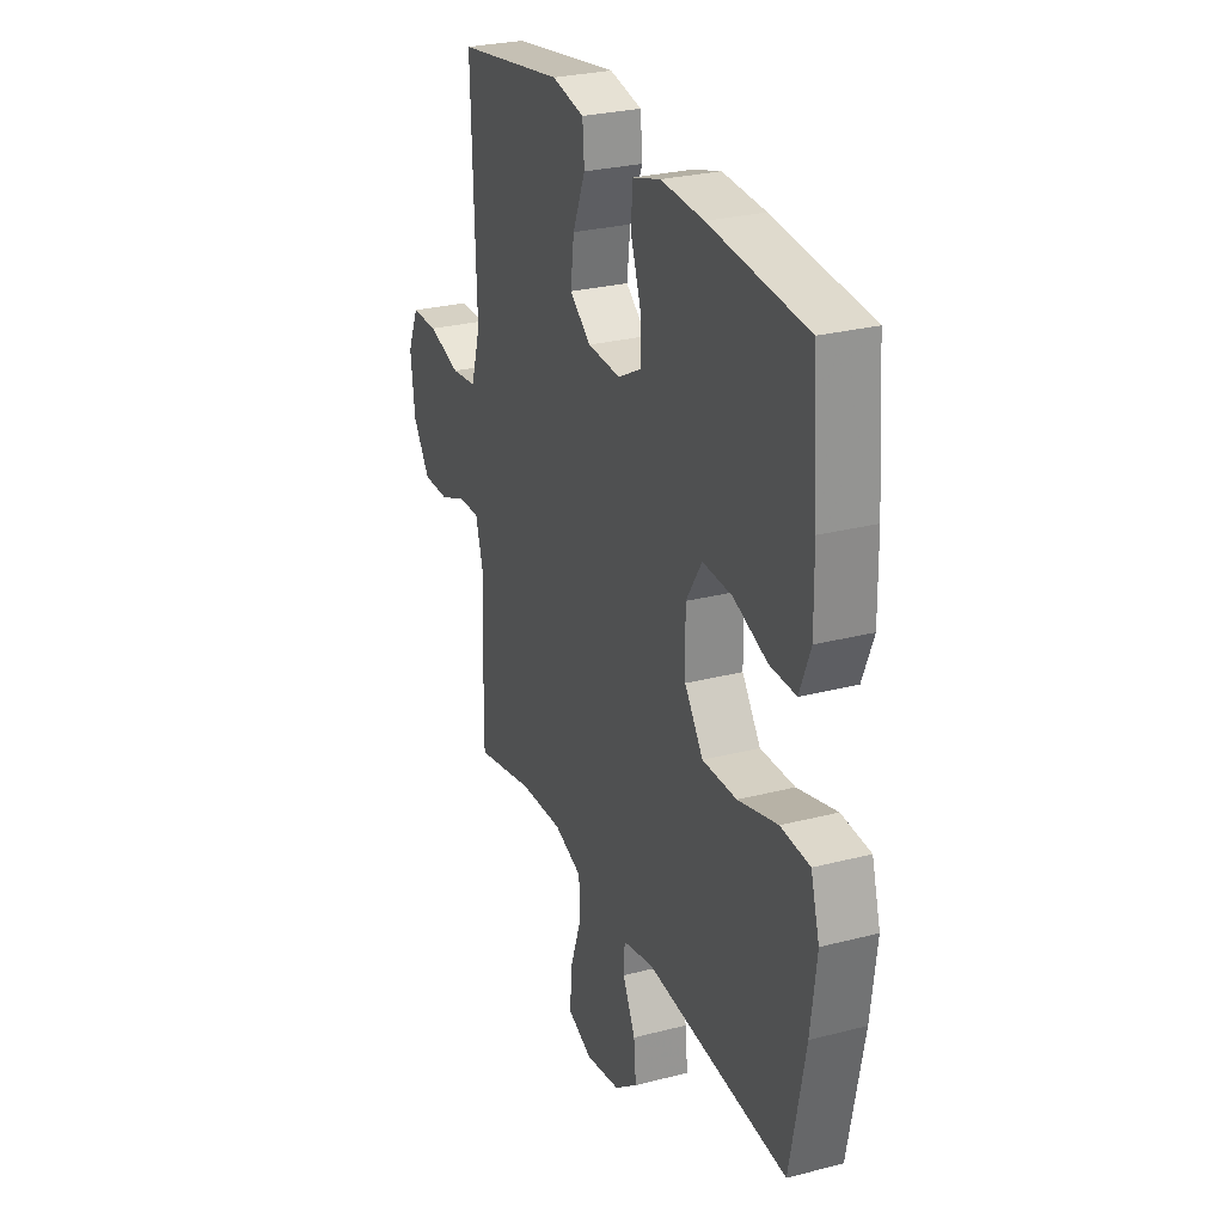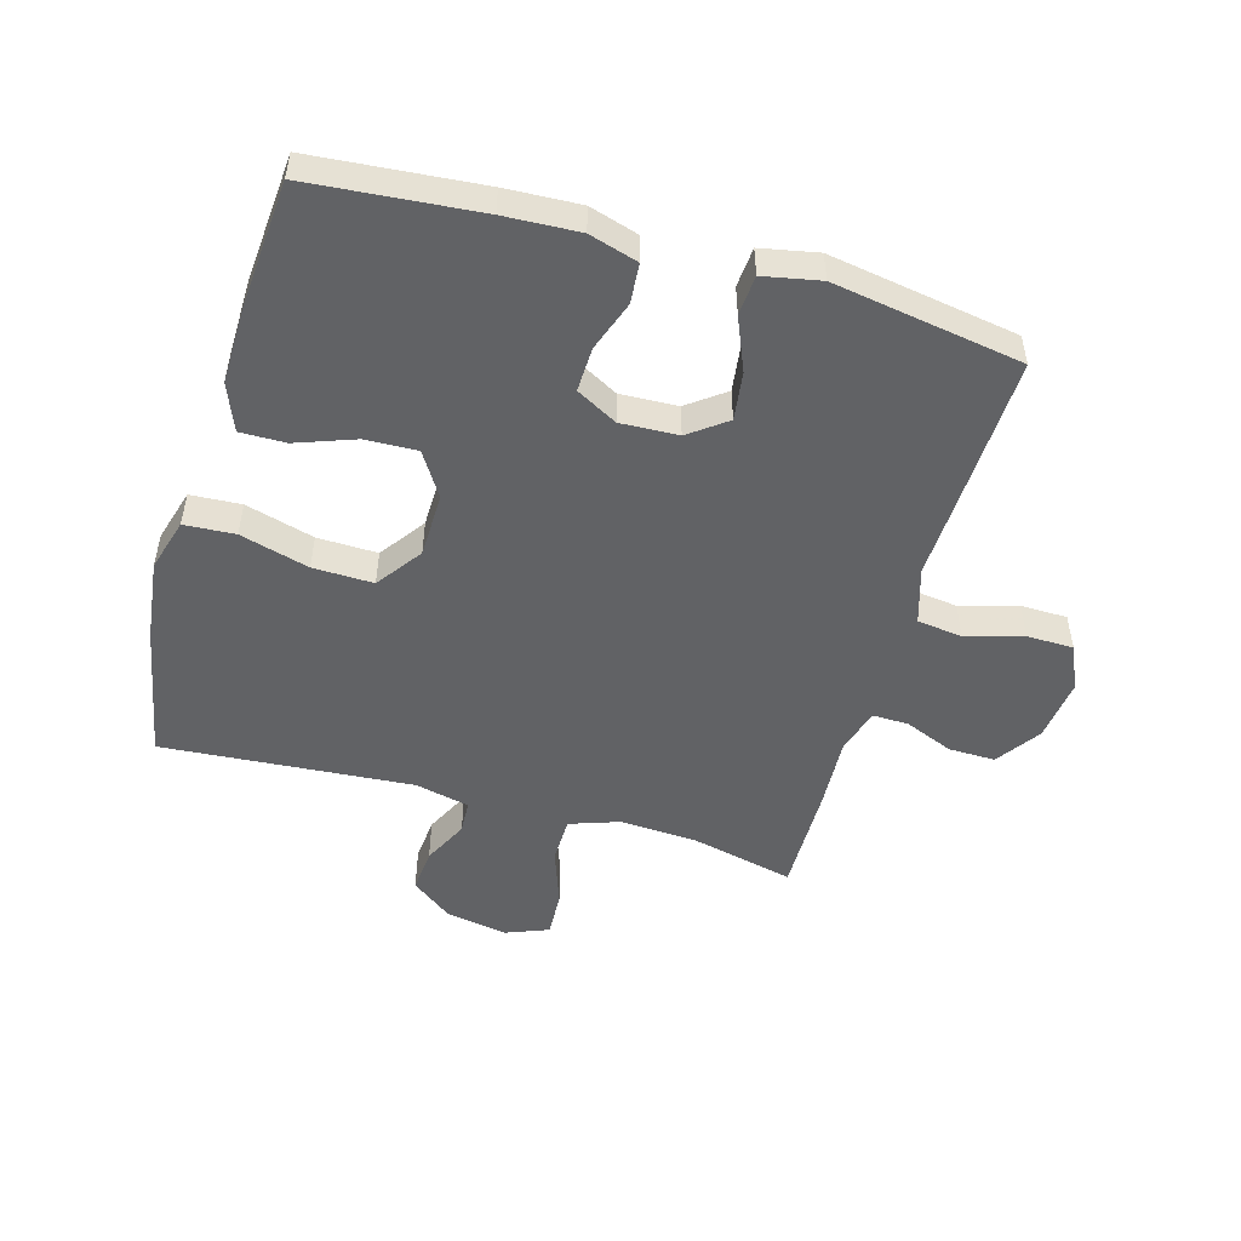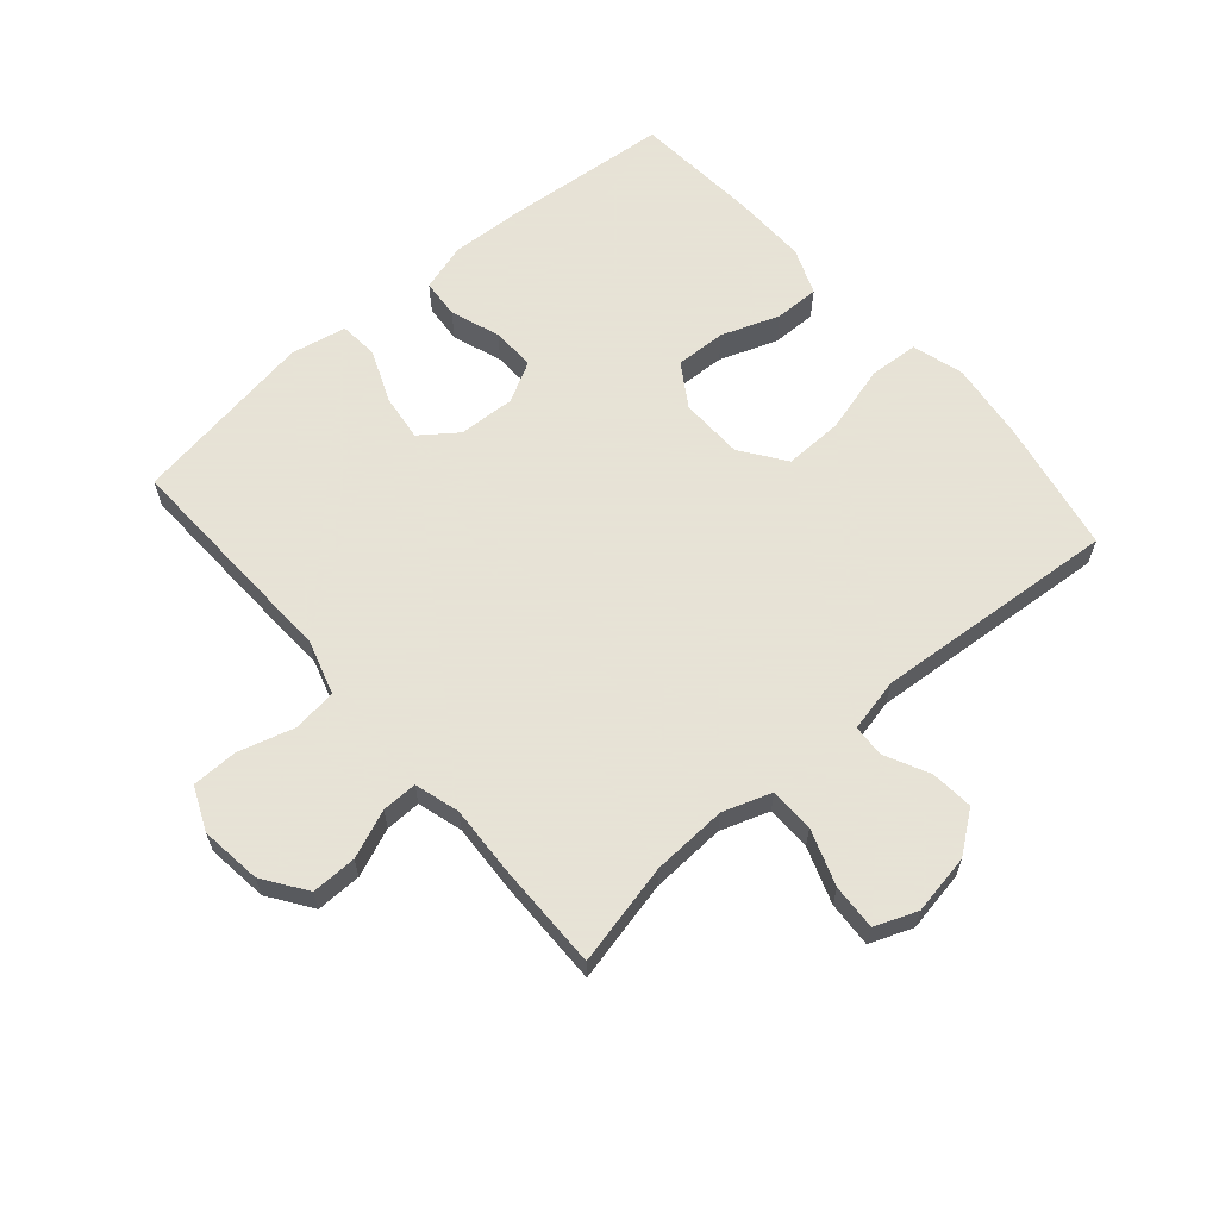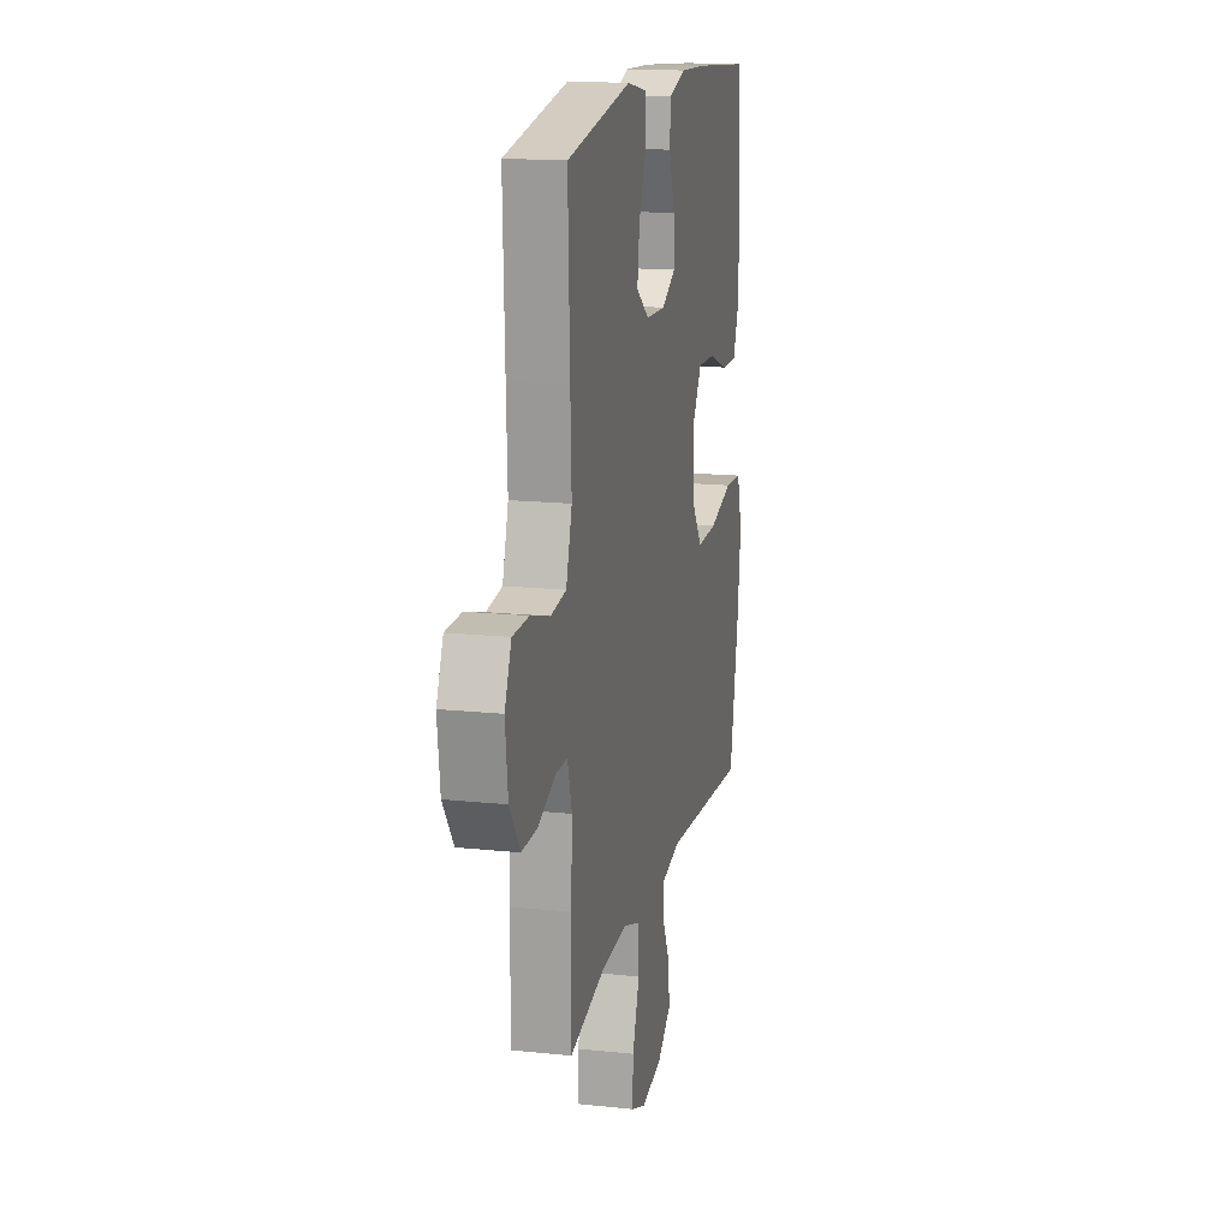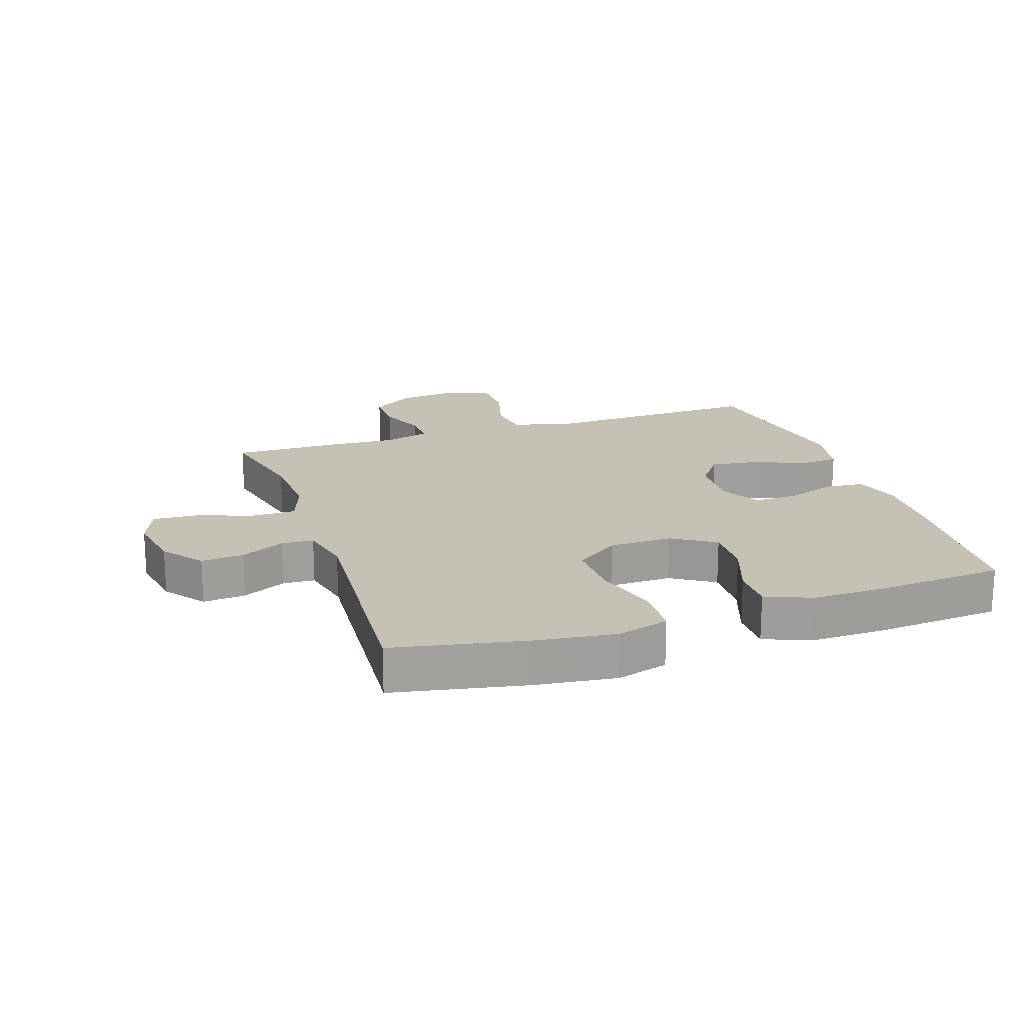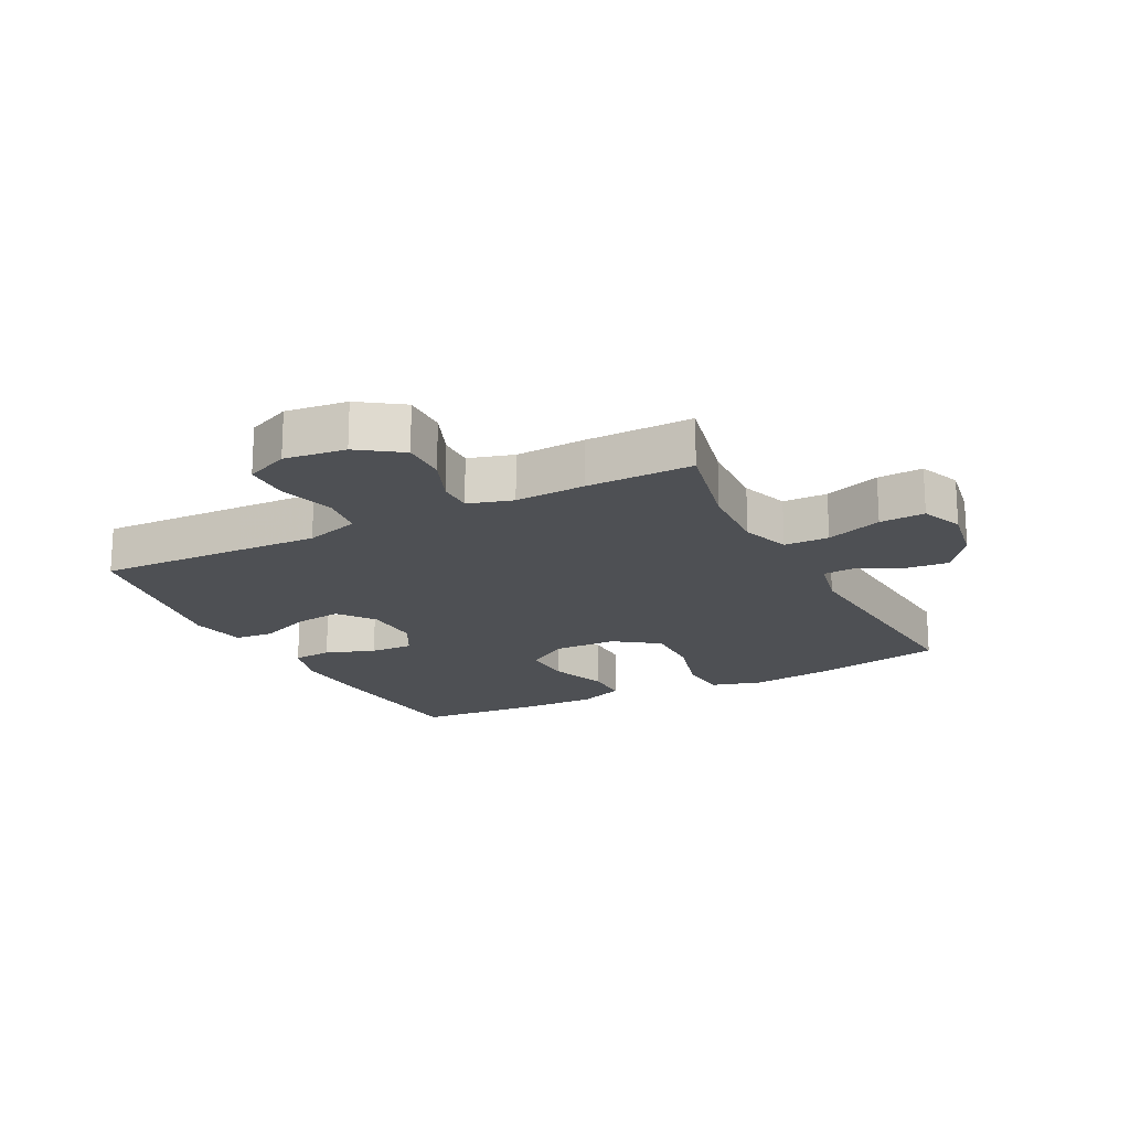
<metadata>
{"format":"obj","ext":"obj","renderer":"f3d","projection":"perspective","resolution":1024,"background":"white","views":[{"elev":27.6,"azim":-111.6,"up":"+Z"},{"elev":-50.6,"azim":-16.1,"up":"+Y"},{"elev":62.8,"azim":139.1,"up":"+Y"},{"elev":16.2,"azim":102.4,"up":"+Z"},{"elev":18.8,"azim":-108.6,"up":"+Y"},{"elev":-18.7,"azim":117.1,"up":"+Y"}]}
</metadata>
<code>
v -0.5 0.07 0.5
v -0.233 0.07 0.524
v -0.115 0.07 0.53
v -0.038 0.07 0.507
v -0.033 0.07 0.444
v -0.061 0.07 0.364
v -0.063 0.07 0.294
v 0.002 0.07 0.259
v 0.093 0.07 0.263
v 0.152 0.07 0.307
v 0.142 0.07 0.383
v 0.107 0.07 0.467
v 0.112 0.07 0.53
v 0.202 0.07 0.548
v 0.5 0.07 0.5
v 0.492 0.07 0.264
v 0.487 0.07 0.134
v 0.514 0.07 0.046
v 0.585 0.07 0.037
v 0.675 0.07 0.063
v 0.749 0.07 0.062
v 0.78 0.07 -0.008
v 0.768 0.07 -0.107
v 0.72 0.07 -0.176
v 0.647 0.07 -0.175
v 0.57 0.07 -0.144
v 0.513 0.07 -0.143
v 0.492 0.07 -0.215
v 0.498 0.07 -0.328
v 0.5 0.07 -0.5
v 0.336 0.07 -0.463
v 0.215 0.07 -0.457
v 0.137 0.07 -0.484
v 0.136 0.07 -0.556
v 0.168 0.07 -0.646
v 0.172 0.07 -0.719
v 0.104 0.07 -0.746
v 0.007 0.07 -0.729
v -0.058 0.07 -0.68
v -0.052 0.07 -0.611
v -0.017 0.07 -0.54
v -0.02 0.07 -0.488
v -0.106 0.07 -0.469
v -0.5 0.07 -0.5
v -0.542 0.07 -0.286
v -0.558 0.07 -0.158
v -0.534 0.07 -0.075
v -0.454 0.07 -0.07
v -0.345 0.07 -0.1
v -0.25 0.07 -0.102
v -0.199 0.07 -0.031
v -0.197 0.07 0.071
v -0.241 0.07 0.14
v -0.323 0.07 0.137
v -0.416 0.07 0.103
v -0.488 0.07 0.102
v -0.518 0.07 0.177
v -0.516 0.07 0.297
v -0.5 0 0.5
v -0.233 0 0.524
v -0.115 0 0.53
v -0.038 0 0.507
v -0.033 0 0.444
v -0.061 0 0.364
v -0.063 0 0.294
v 0.002 0 0.259
v 0.093 0 0.263
v 0.152 0 0.307
v 0.142 0 0.383
v 0.107 0 0.467
v 0.112 0 0.53
v 0.202 0 0.548
v 0.5 0 0.5
v 0.492 0 0.264
v 0.487 0 0.134
v 0.514 0 0.046
v 0.585 0 0.037
v 0.675 0 0.063
v 0.749 0 0.062
v 0.78 0 -0.008
v 0.768 0 -0.107
v 0.72 0 -0.176
v 0.647 0 -0.175
v 0.57 0 -0.144
v 0.513 0 -0.143
v 0.492 0 -0.215
v 0.498 0 -0.328
v 0.5 0 -0.5
v 0.336 0 -0.463
v 0.215 0 -0.457
v 0.137 0 -0.484
v 0.136 0 -0.556
v 0.168 0 -0.646
v 0.172 0 -0.719
v 0.104 0 -0.746
v 0.007 0 -0.729
v -0.058 0 -0.68
v -0.052 0 -0.611
v -0.017 0 -0.54
v -0.02 0 -0.488
v -0.106 0 -0.469
v -0.5 0 -0.5
v -0.542 0 -0.286
v -0.558 0 -0.158
v -0.534 0 -0.075
v -0.454 0 -0.07
v -0.345 0 -0.1
v -0.25 0 -0.102
v -0.199 0 -0.031
v -0.197 0 0.071
v -0.241 0 0.14
v -0.323 0 0.137
v -0.416 0 0.103
v -0.488 0 0.102
v -0.518 0 0.177
v -0.516 0 0.297
f 4 5 6
f 3 4 6
f 2 3 6
f 1 2 6
f 58 1 6
f 57 58 6
f 56 57 6
f 55 56 6
f 54 55 6
f 53 54 6 7
f 52 53 7 8
f 51 52 8 9
f 50 51 9 10
f 47 48 49
f 46 47 49
f 45 46 49
f 44 45 49
f 43 44 49
f 42 43 49 50
f 39 40 41
f 38 39 41
f 37 38 41
f 36 37 41
f 35 36 41
f 34 35 41
f 33 34 41 42
f 42 50 10
f 33 42 10
f 32 33 10
f 28 29 30 31
f 31 32 10
f 28 31 10
f 27 28 10
f 24 25 26
f 23 24 26
f 22 23 26
f 21 22 26
f 20 21 26
f 19 20 26
f 18 19 26 27
f 15 16 17
f 14 15 17
f 13 14 17
f 12 13 17
f 11 12 17
f 17 18 27
f 11 17 27
f 10 11 27
f 64 63 62
f 64 62 61
f 64 61 60
f 64 60 59
f 64 59 116
f 64 116 115
f 64 115 114
f 64 114 113
f 64 113 112
f 65 64 112 111
f 66 65 111 110
f 67 66 110 109
f 68 67 109 108
f 107 106 105
f 107 105 104
f 107 104 103
f 107 103 102
f 107 102 101
f 108 107 101 100
f 99 98 97
f 99 97 96
f 99 96 95
f 99 95 94
f 99 94 93
f 99 93 92
f 100 99 92 91
f 68 108 100
f 68 100 91
f 68 91 90
f 89 88 87 86
f 68 90 89
f 68 89 86
f 68 86 85
f 84 83 82
f 84 82 81
f 84 81 80
f 84 80 79
f 84 79 78
f 84 78 77
f 85 84 77 76
f 75 74 73
f 75 73 72
f 75 72 71
f 75 71 70
f 75 70 69
f 85 76 75
f 85 75 69
f 85 69 68
f 1 59 60 2
f 2 60 61 3
f 3 61 62 4
f 4 62 63 5
f 5 63 64 6
f 6 64 65 7
f 7 65 66 8
f 8 66 67 9
f 9 67 68 10
f 10 68 69 11
f 11 69 70 12
f 12 70 71 13
f 13 71 72 14
f 14 72 73 15
f 15 73 74 16
f 16 74 75 17
f 17 75 76 18
f 18 76 77 19
f 19 77 78 20
f 20 78 79 21
f 21 79 80 22
f 22 80 81 23
f 23 81 82 24
f 24 82 83 25
f 25 83 84 26
f 26 84 85 27
f 27 85 86 28
f 28 86 87 29
f 29 87 88 30
f 30 88 89 31
f 31 89 90 32
f 32 90 91 33
f 33 91 92 34
f 34 92 93 35
f 35 93 94 36
f 36 94 95 37
f 37 95 96 38
f 38 96 97 39
f 39 97 98 40
f 40 98 99 41
f 41 99 100 42
f 42 100 101 43
f 43 101 102 44
f 44 102 103 45
f 45 103 104 46
f 46 104 105 47
f 47 105 106 48
f 48 106 107 49
f 49 107 108 50
f 50 108 109 51
f 51 109 110 52
f 52 110 111 53
f 53 111 112 54
f 54 112 113 55
f 55 113 114 56
f 56 114 115 57
f 57 115 116 58
f 58 116 59 1

</code>
